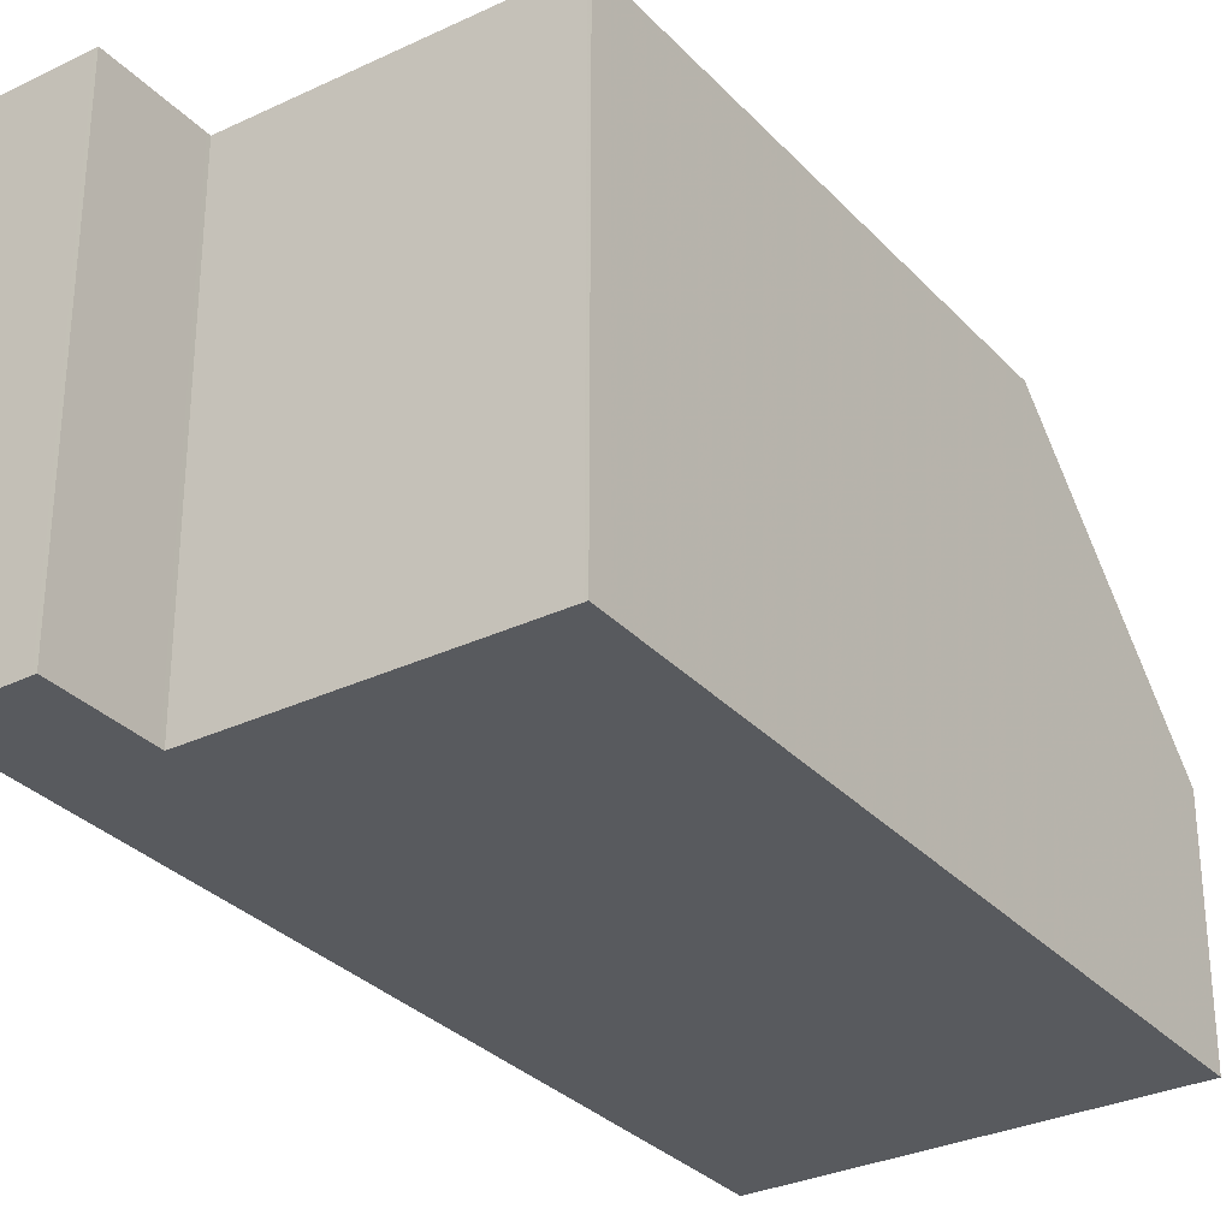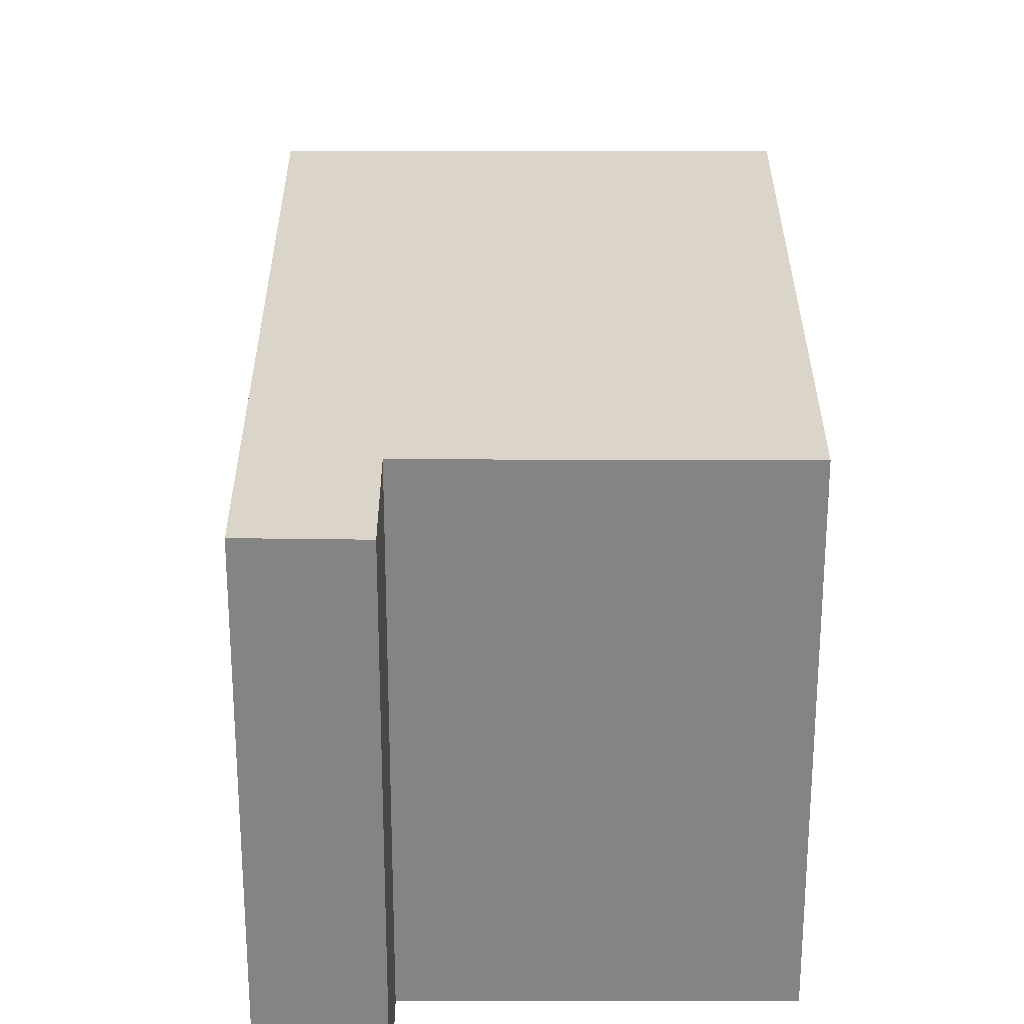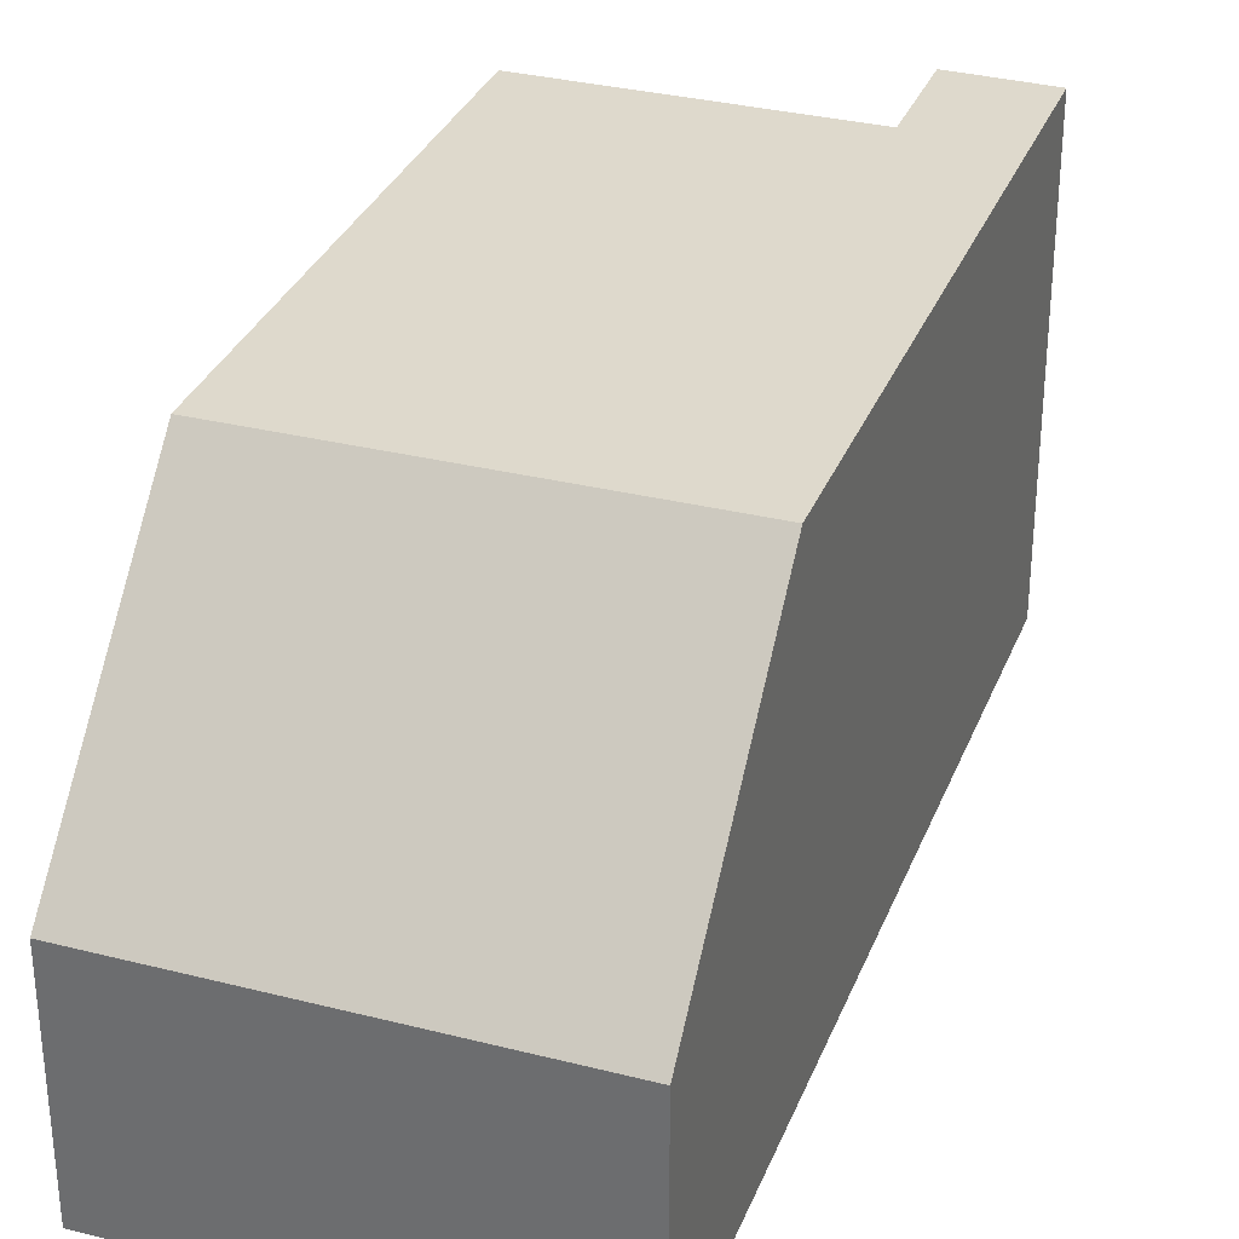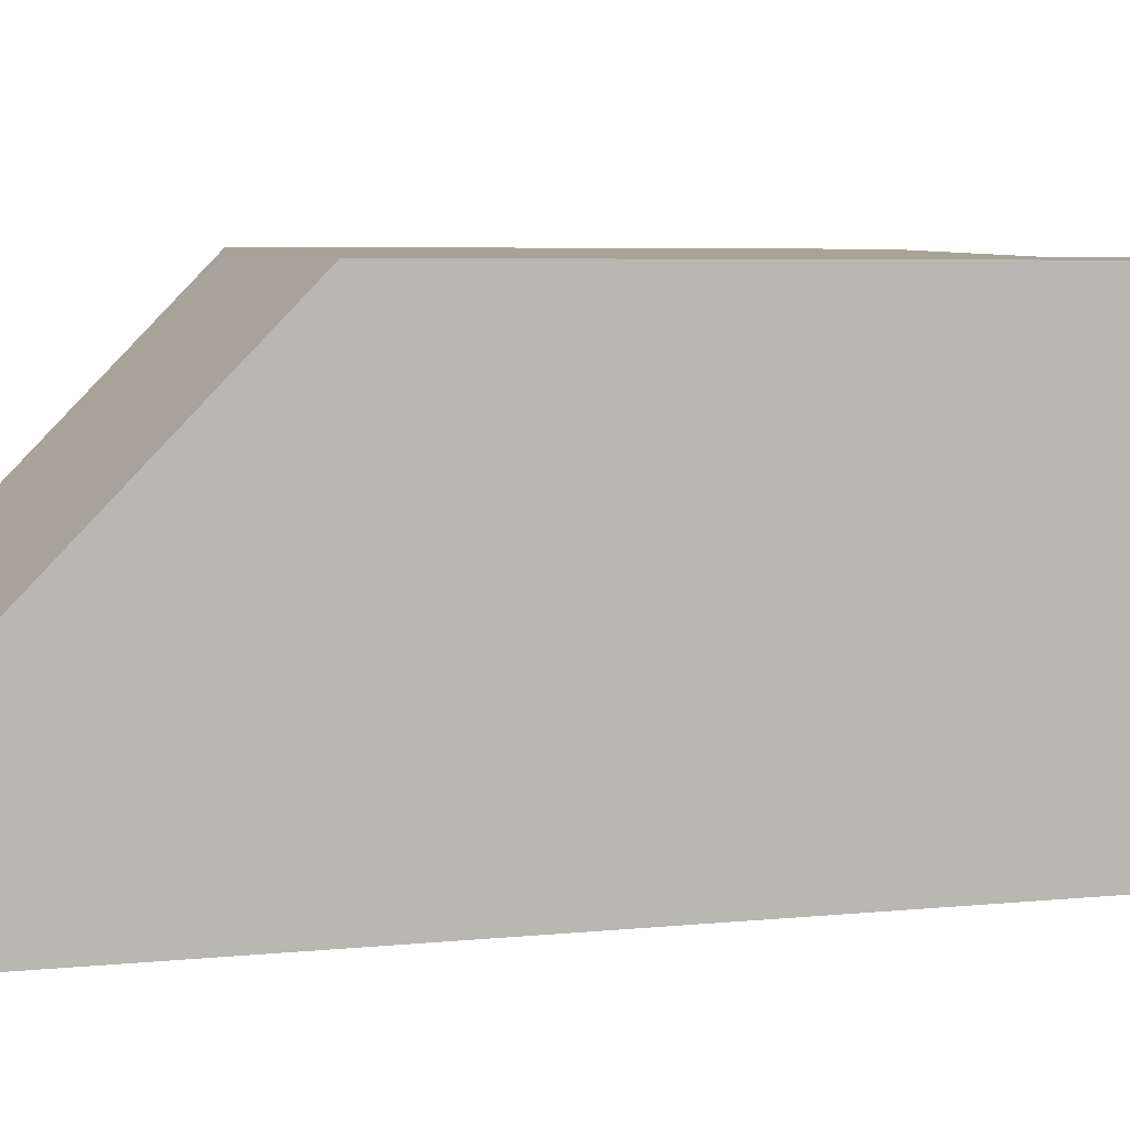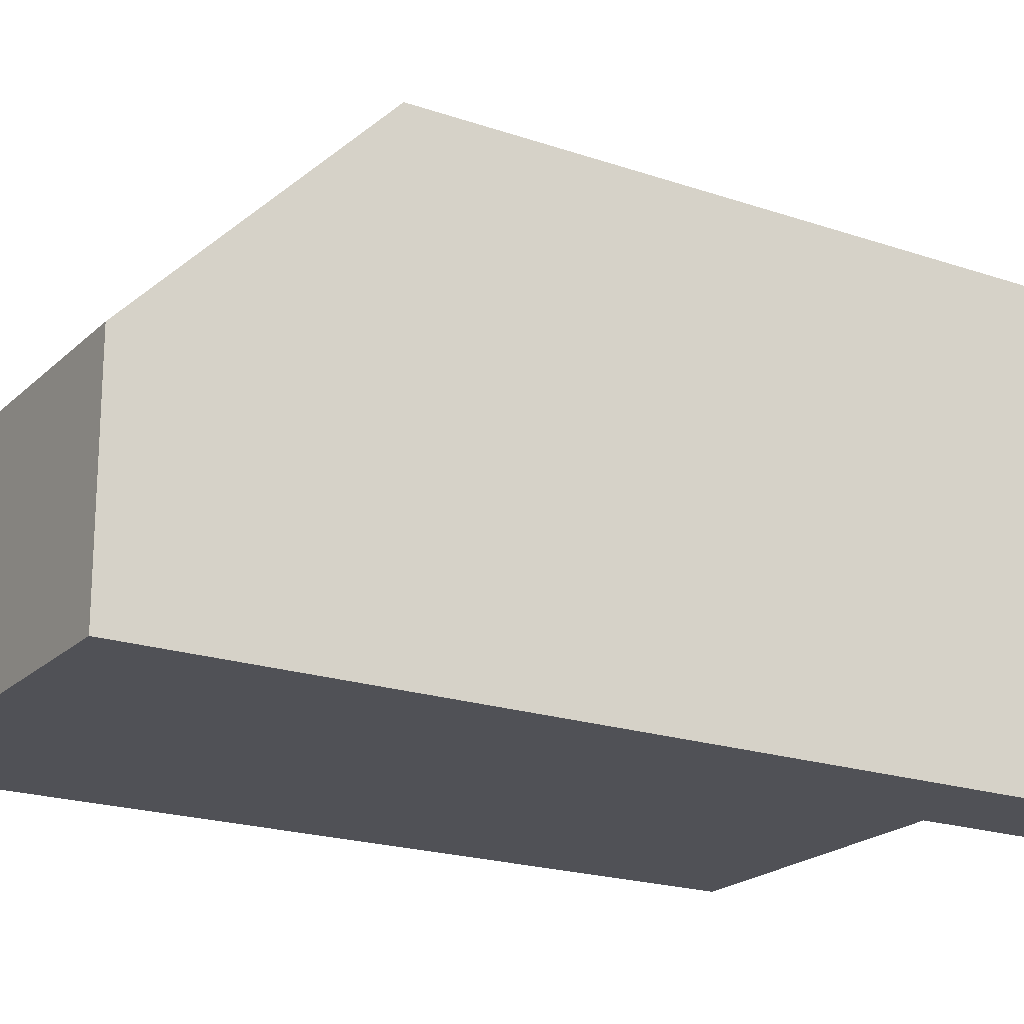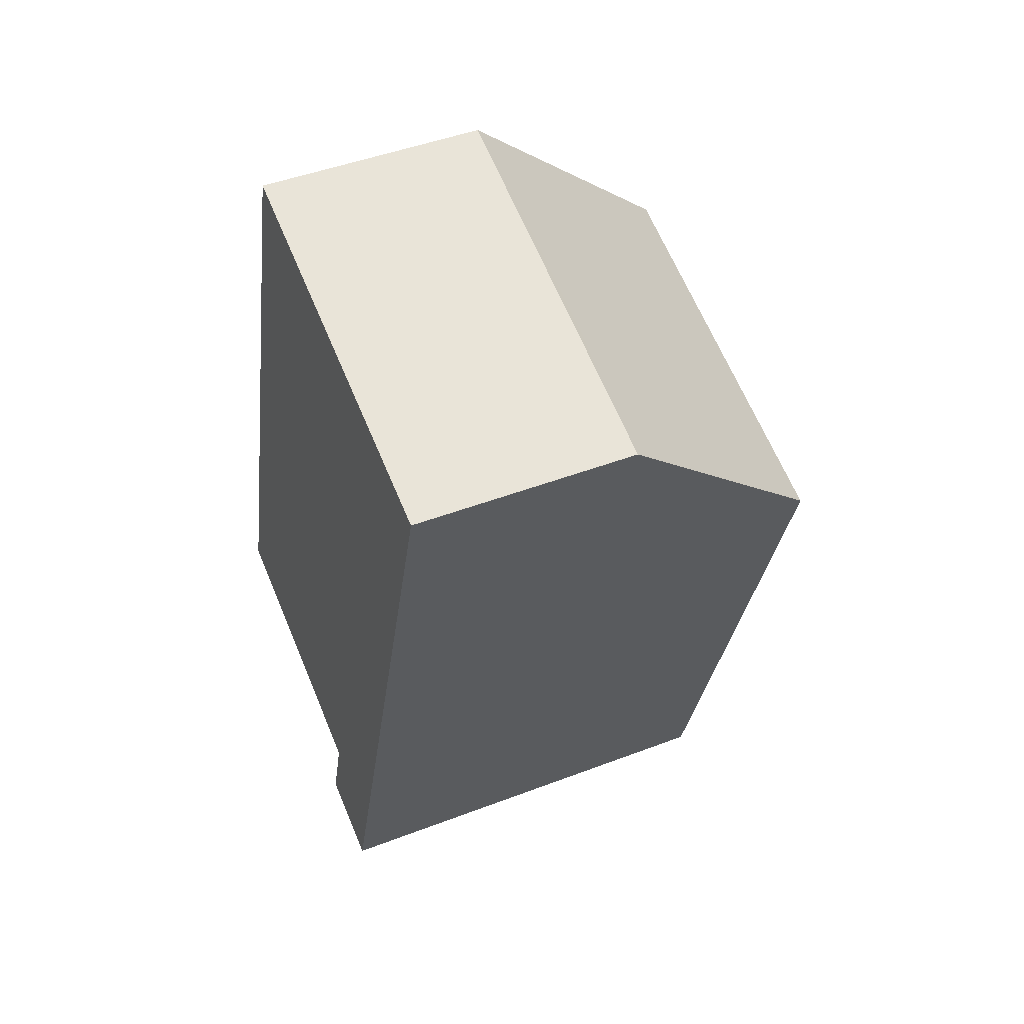
<metadata>
{"format":"obj","ext":"obj","renderer":"f3d","projection":"perspective","resolution":1024,"background":"white","views":[{"elev":-30.9,"azim":50.6,"up":"+Z"},{"elev":28.5,"azim":16.3,"up":"+Z"},{"elev":32.7,"azim":-144.2,"up":"+Z"},{"elev":6.9,"azim":-90.0,"up":"+Z"},{"elev":-20.4,"azim":-104.9,"up":"+Z"},{"elev":46.4,"azim":-113.6,"up":"+Y"}]}
</metadata>
<code>
v -1064 -2688 5.55
v -1067 -2689 5.559
v -1067 -2690 5.546
v -1068 -2690 5.55
v -1071 -2680 2.767
v -1067 -2678 2.783
v -1070 -2683 5.627
v -1066 -2681 5.615
v -1067 -2689 5.559
v -1069 -2689 5.562
v -1069 -2689 5.562
v -1068 -2690 5.55
v -1070 -2683 5.627
v -1069 -2689 5.564
v -1064 -2687 5.552
v -1069 -2689 5.564
v -1066 -2681 5.615
v -1070 -2683 5.627
v -1070 -2683 5.627
v -1071 -2680 2.767
v -1067 -2679 2.857
v -1071 -2680 2.842
v -1071 -2680 2.842
v -1067 -2679 2.857
v -1067 -2678 2.782
v -1064 -2687 5.552
v -1064 -2688 5.55
v -1066 -2681 5.615
v -1066 -2681 5.615
v -1067 -2688 5.558
v -1067 -2688 5.56
v -1069 -2682 5.623
v -1070 -2679 2.773
v -1070 -2679 2.848
v -1069 -2682 5.623
v -1064 -2687 5.553
v -1067 -2688 5.561
v -1069 -2689 5.566
v -1069 -2689 5.566
v -1064 -2687 5.553
v -1068 -2690 5.55
v -1068 -2690 5.55
v -1067 -2690 5.547
v -1067 -2690 5.547
v -1067 -2689 5.559
v -1070 -2680 2.771
v -1070 -2680 2.846
v -1069 -2682 5.625
v -1068 -2688 5.561
v -1068 -2688 5.563
v -1069 -2682 5.625
v -1067 -2690 5.546
v -1064 -2688 5.55
v -1064 -2688 5.55
v -1064 -2688 8.882e-16
v -1064 -2688 0
v -1067 -2689 5.559
v -1067 -2689 5.559
v -1067 -2689 -8.882e-16
v -1067 -2689 8.882e-16
v -1067 -2690 5.546
v -1067 -2690 5.546
v -1067 -2690 8.882e-16
v -1067 -2690 0
v -1068 -2690 5.55
v -1068 -2690 5.55
v -1068 -2690 8.882e-16
v -1068 -2690 0
v -1071 -2680 2.767
v -1071 -2680 2.767
v -1071 -2680 0
v -1071 -2680 4.441e-16
v -1067 -2679 2.857
v -1067 -2678 2.783
v -1067 -2678 0
v -1067 -2679 4.441e-16
v -1064 -2687 5.553
v -1066 -2681 5.615
v -1066 -2681 0
v -1064 -2687 8.882e-16
v -1067 -2690 5.547
v -1067 -2689 5.559
v -1067 -2689 8.882e-16
v -1067 -2690 0
v -1069 -2689 5.564
v -1069 -2689 5.562
v -1069 -2689 0
v -1069 -2689 0
v -1068 -2690 5.55
v -1068 -2690 5.55
v -1068 -2690 0
v -1068 -2690 8.882e-16
v -1064 -2688 5.55
v -1064 -2687 5.552
v -1064 -2687 0
v -1064 -2688 8.882e-16
v -1069 -2689 5.566
v -1069 -2689 5.564
v -1069 -2689 0
v -1069 -2689 0
v -1071 -2680 2.842
v -1070 -2683 5.627
v -1070 -2683 0
v -1071 -2680 0
v -1070 -2680 2.771
v -1071 -2680 2.767
v -1071 -2680 4.441e-16
v -1070 -2680 4.441e-16
v -1066 -2681 5.615
v -1067 -2679 2.857
v -1067 -2679 4.441e-16
v -1066 -2681 0
v -1071 -2680 2.767
v -1071 -2680 2.842
v -1071 -2680 0
v -1071 -2680 0
v -1067 -2678 2.783
v -1067 -2678 2.782
v -1067 -2678 0
v -1067 -2678 0
v -1067 -2688 5.558
v -1064 -2688 5.55
v -1064 -2688 0
v -1067 -2688 0
v -1067 -2689 5.559
v -1067 -2688 5.558
v -1067 -2688 0
v -1067 -2689 -8.882e-16
v -1067 -2678 2.782
v -1070 -2679 2.773
v -1070 -2679 0
v -1067 -2678 0
v -1070 -2683 5.627
v -1069 -2689 5.566
v -1069 -2689 0
v -1070 -2683 0
v -1064 -2687 5.552
v -1064 -2687 5.553
v -1064 -2687 8.882e-16
v -1064 -2687 0
v -1069 -2689 5.562
v -1068 -2690 5.55
v -1068 -2690 0
v -1069 -2689 0
v -1067 -2690 5.546
v -1067 -2690 5.547
v -1067 -2690 0
v -1067 -2690 8.882e-16
v -1070 -2679 2.773
v -1070 -2680 2.771
v -1070 -2680 4.441e-16
v -1070 -2679 0
v -1068 -2690 5.55
v -1067 -2690 5.546
v -1067 -2690 0
v -1068 -2690 0
v -1064 -2688 0
v -1067 -2689 0
v -1067 -2690 0
v -1068 -2690 0
v -1071 -2680 0
v -1067 -2678 0
f 14 11 10 16
f 25 6 21 24
f 42 10 11 41
f 45 9 43 44
f 31 26 27 30
f 37 32 28 36
f 39 7 13 38
f 23 5 20 22
f 24 21 17 29
f 22 19 18 23
f 47 22 20 46
f 26 15 1 27
f 36 28 8 40
f 48 19 22 47
f 49 31 30 2 9 45
f 51 32 37 50
f 33 25 24 34
f 34 24 29 35
f 36 26 31 37
f 38 14 16 39
f 40 15 26 36
f 50 37 31 49
f 41 12 4 42
f 44 43 3 52
f 44 41 11 45
f 46 33 34 47
f 47 34 35 48
f 45 11 14 49
f 50 38 13 51
f 49 14 38 50
f 52 12 41 44
f 54 55 56 53
f 58 59 60 57
f 62 63 64 61
f 66 67 68 65
f 70 71 72 69
f 74 75 76 73
f 78 79 80 77
f 82 83 84 81
f 86 87 88 85
f 90 91 92 89
f 94 95 96 93
f 98 99 100 97
f 102 103 104 101
f 106 107 108 105
f 110 111 112 109
f 114 115 116 113
f 118 119 120 117
f 122 123 124 121
f 126 127 128 125
f 130 131 132 129
f 134 135 136 133
f 138 139 140 137
f 142 143 144 141
f 146 147 148 145
f 150 151 152 149
f 154 155 156 153
f 158 159 160 161 162 157

</code>
